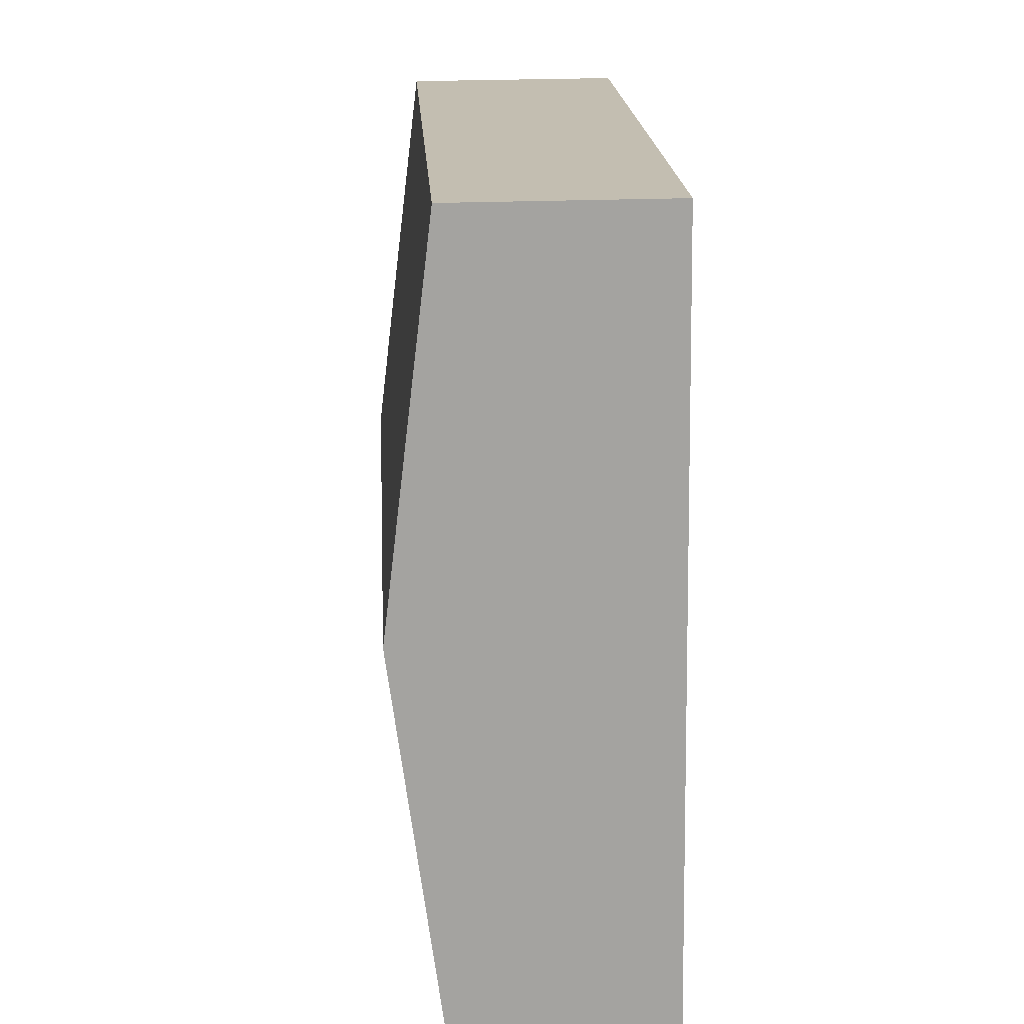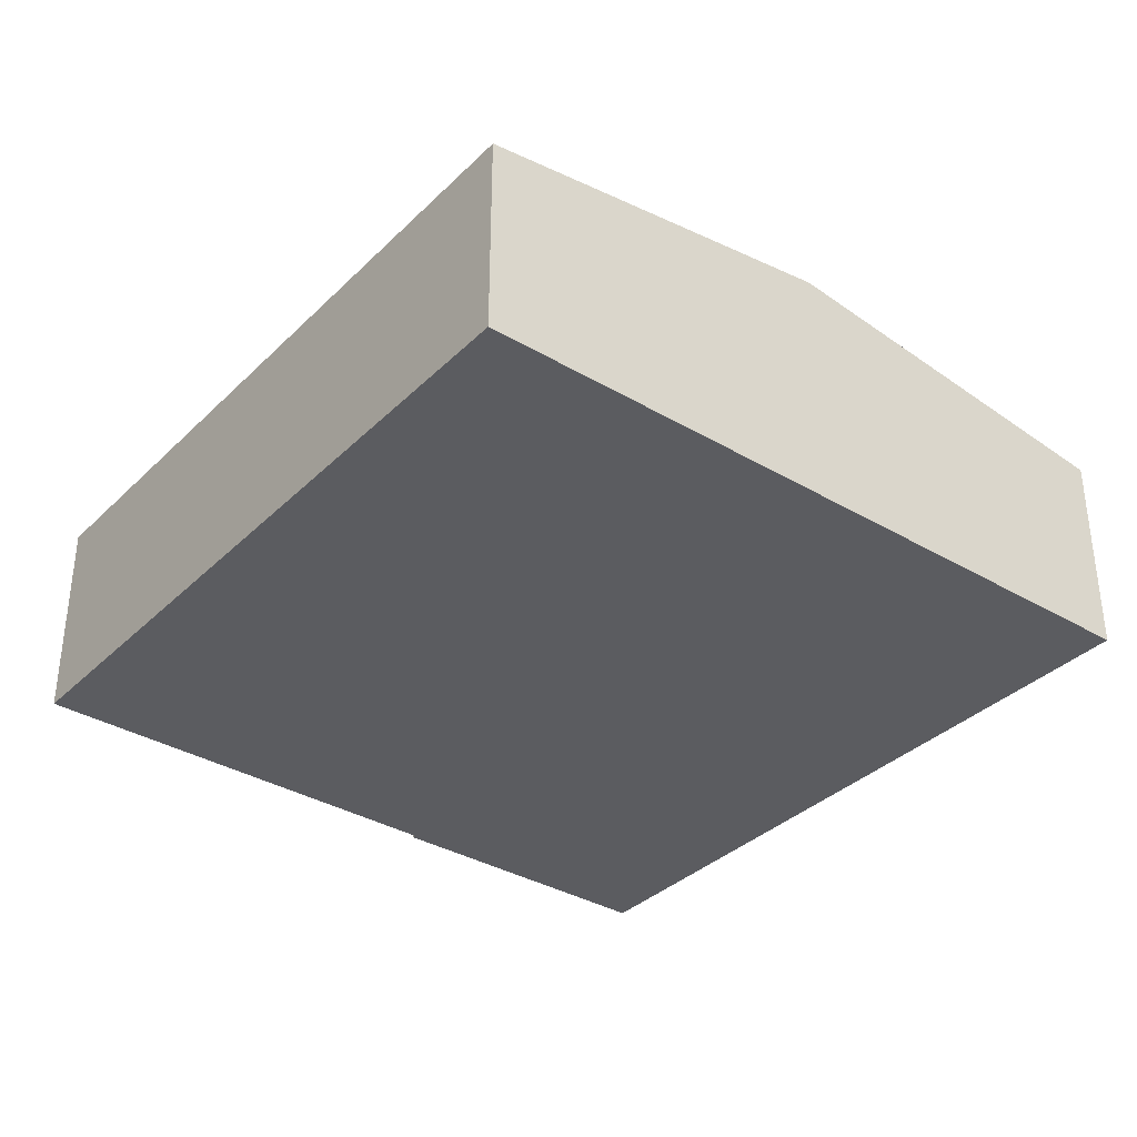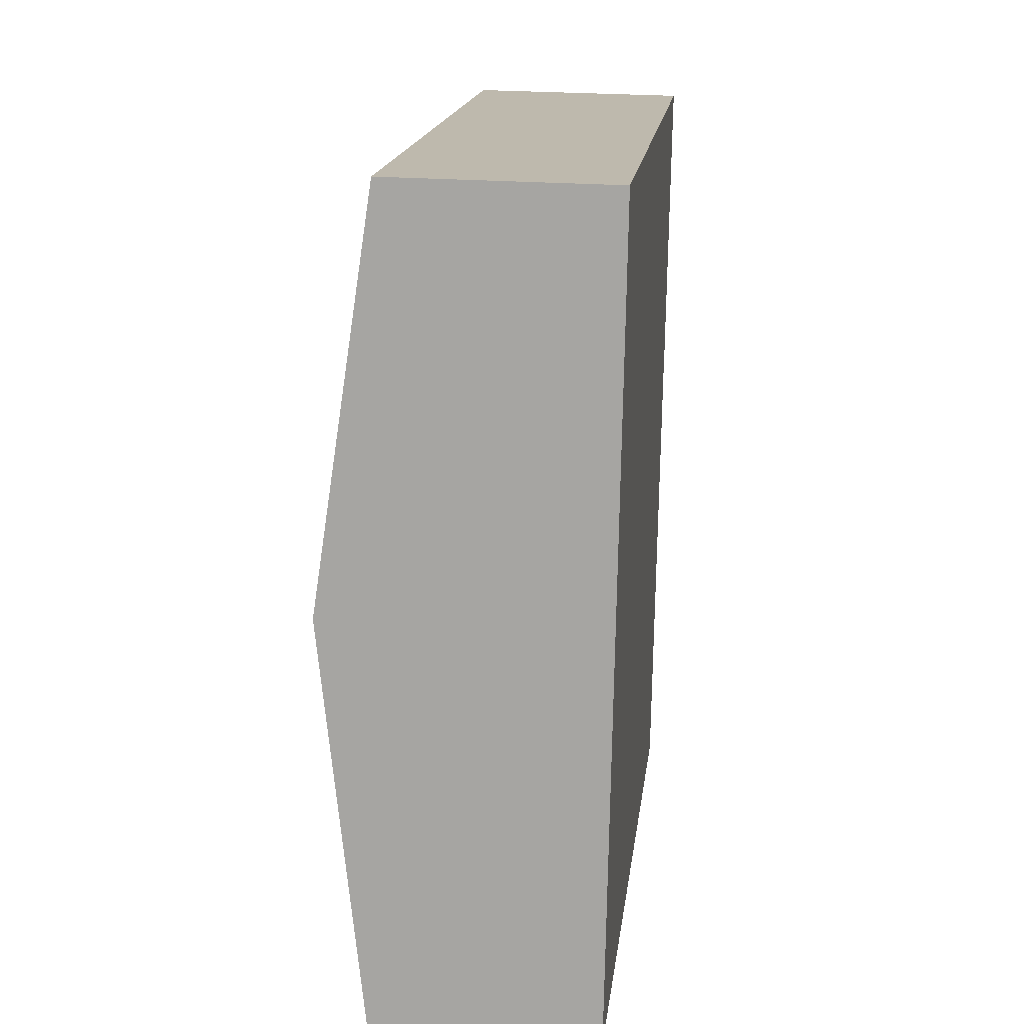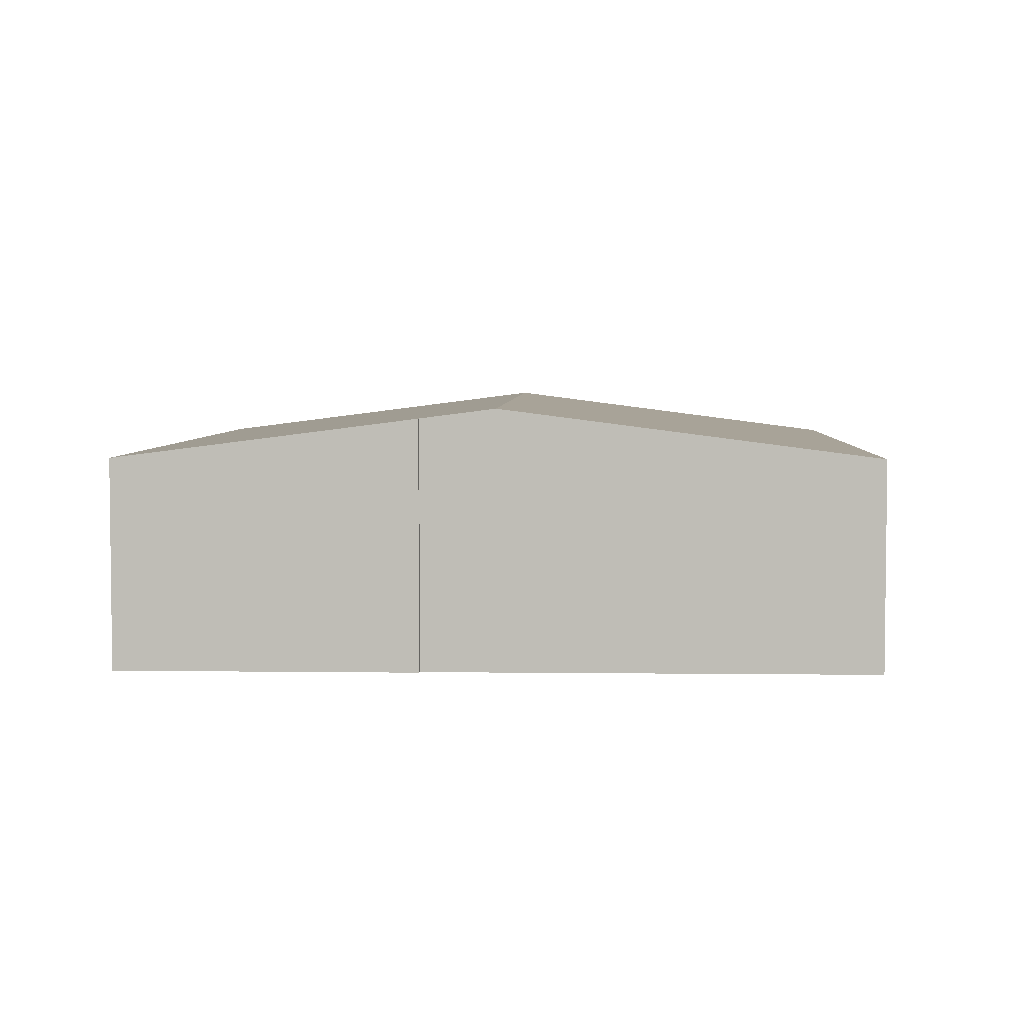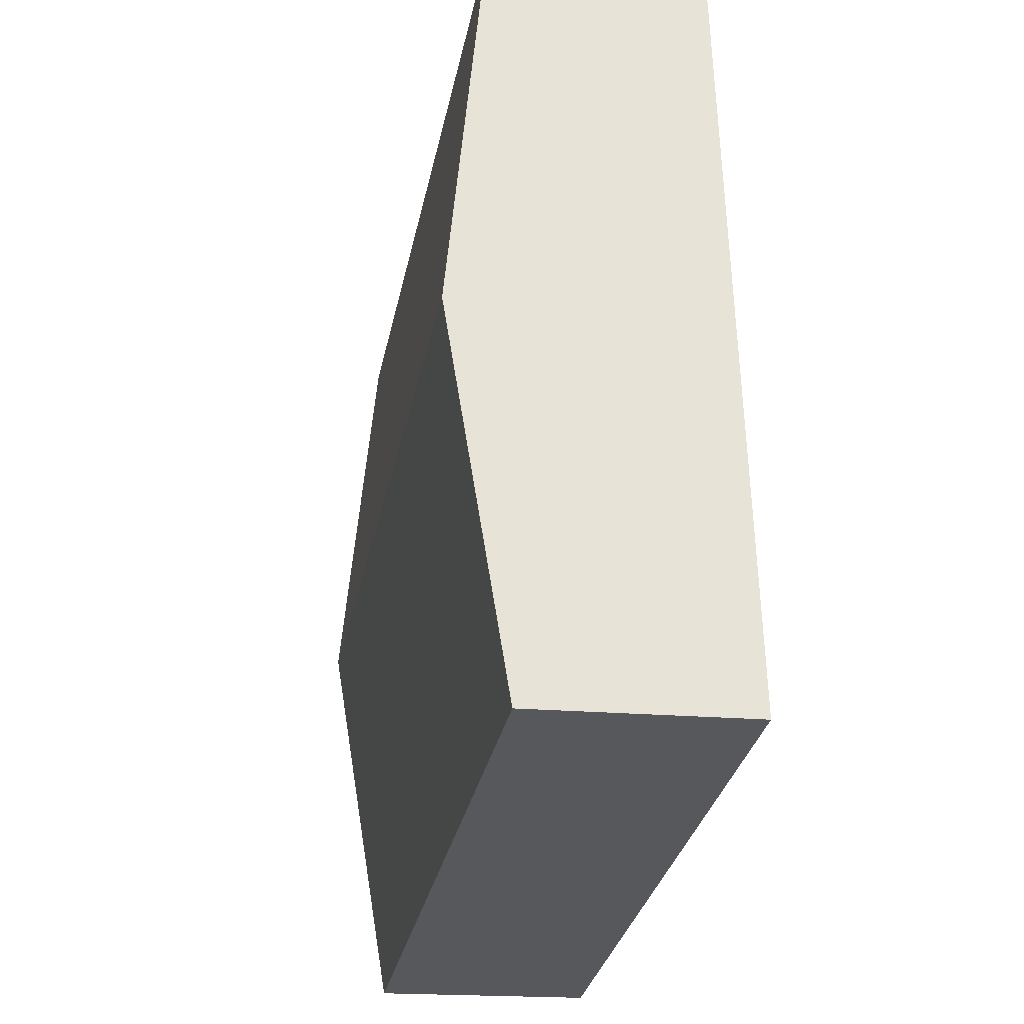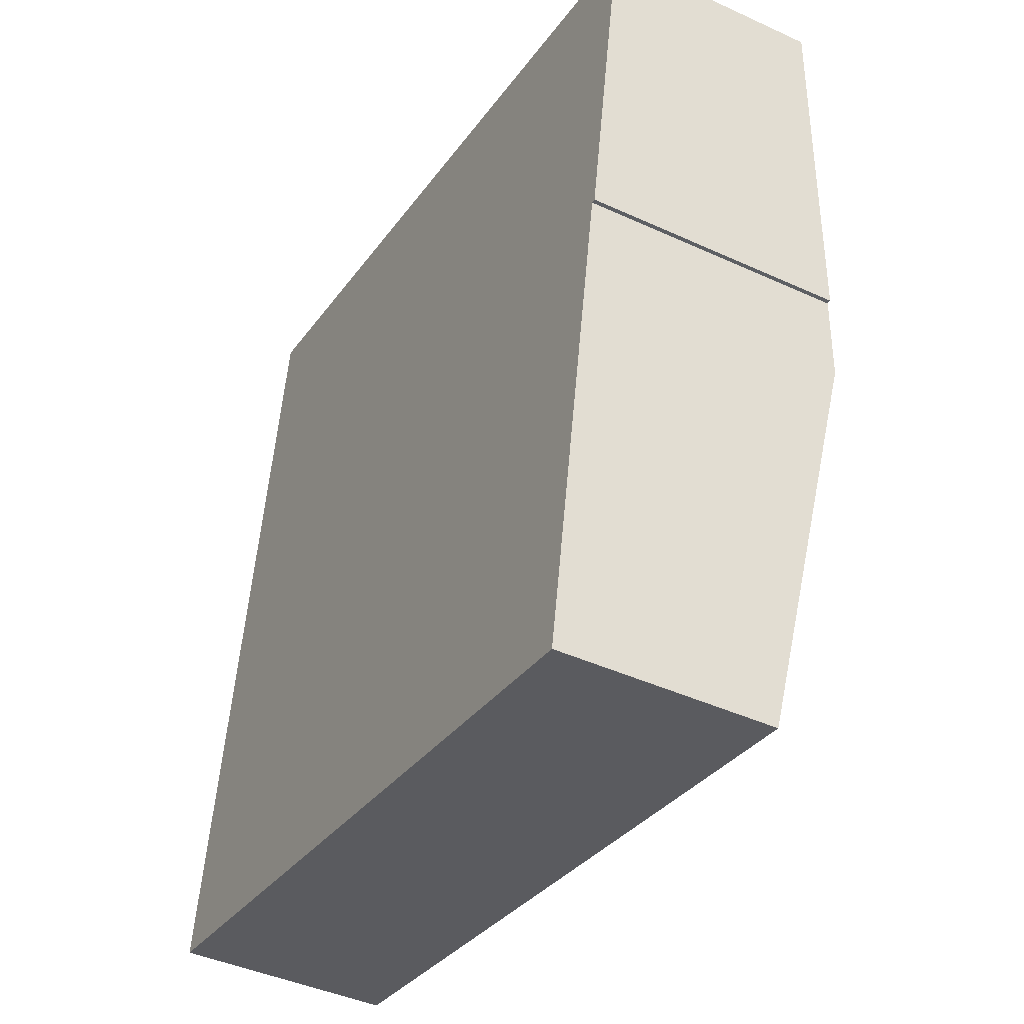
<metadata>
{"format":"obj","ext":"obj","renderer":"f3d","projection":"perspective","resolution":1024,"background":"white","views":[{"elev":27.4,"azim":-93.1,"up":"+Z"},{"elev":-35.0,"azim":-118.1,"up":"+Y"},{"elev":25.2,"azim":-83.6,"up":"+Z"},{"elev":4.4,"azim":102.6,"up":"+Y"},{"elev":-18.2,"azim":-100.5,"up":"+Z"},{"elev":-42.3,"azim":61.1,"up":"+Z"}]}
</metadata>
<code>
v  15.34 4.381 -2.718
v  1.387 5.393 7.787
v  16.75 5.393 5.049
v  0 4.379 2.681e-16
v  2.772 4.381 15.56
v  17.04 5.193 6.584
v  18.23 4.381 12.81
v  17.12 5.192 6.58
v  0 0 0
v  1.387 -4.768e-16 7.787
v  2.772 -9.531e-16 15.56
v  18.23 -7.845e-16 12.81
v  17.12 -4.029e-16 6.58
v  17.04 -4.032e-16 6.584
v  15.34 1.664e-16 -2.718
v  16.75 -3.092e-16 5.049
g defaultobject
f 1 2 3
f 2 1 4
f 5 3 2
f 3 5 6
f 6 5 7
f 6 7 8
f 9 2 4
f 2 9 10
f 2 10 5
f 5 10 11
f 11 7 5
f 7 11 12
f 7 13 8
f 13 7 12
f 14 3 6
f 3 14 1
f 1 14 15
f 15 14 16
f 8 14 6
f 14 8 13
f 15 4 1
f 4 15 9
f 10 12 11
f 12 10 9
f 12 9 14
f 14 9 16
f 16 9 15
f 12 14 13

</code>
